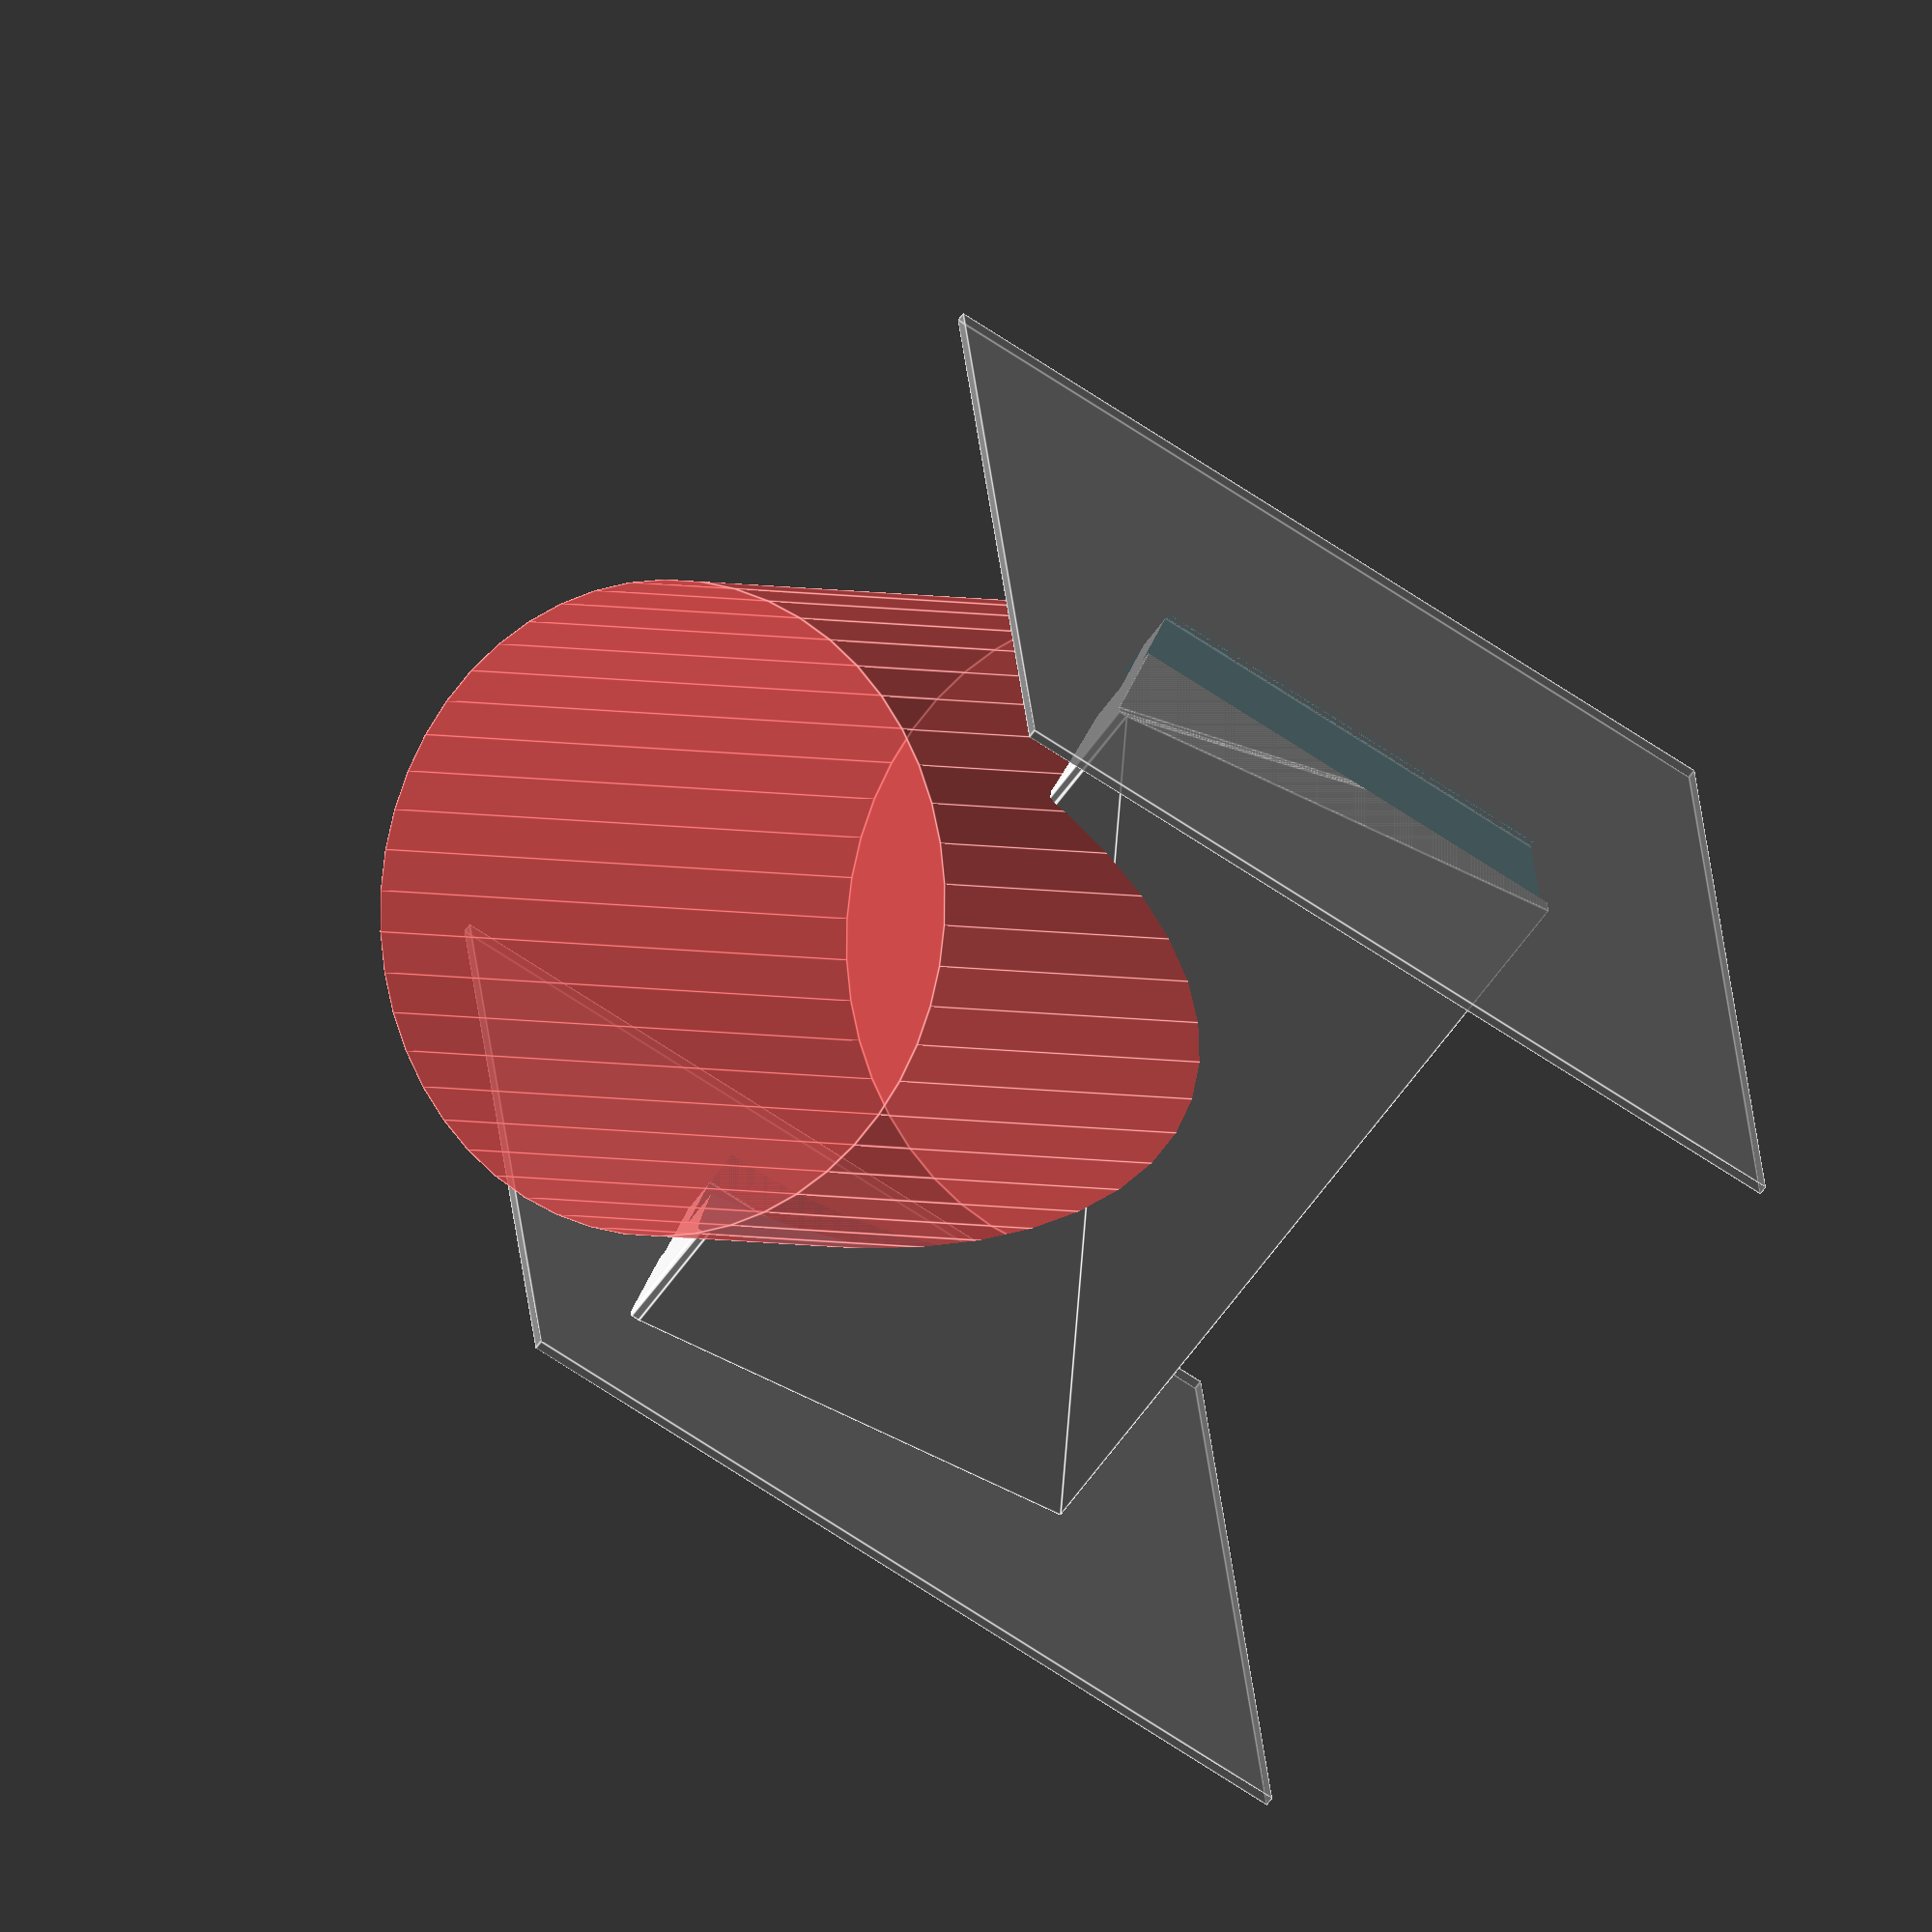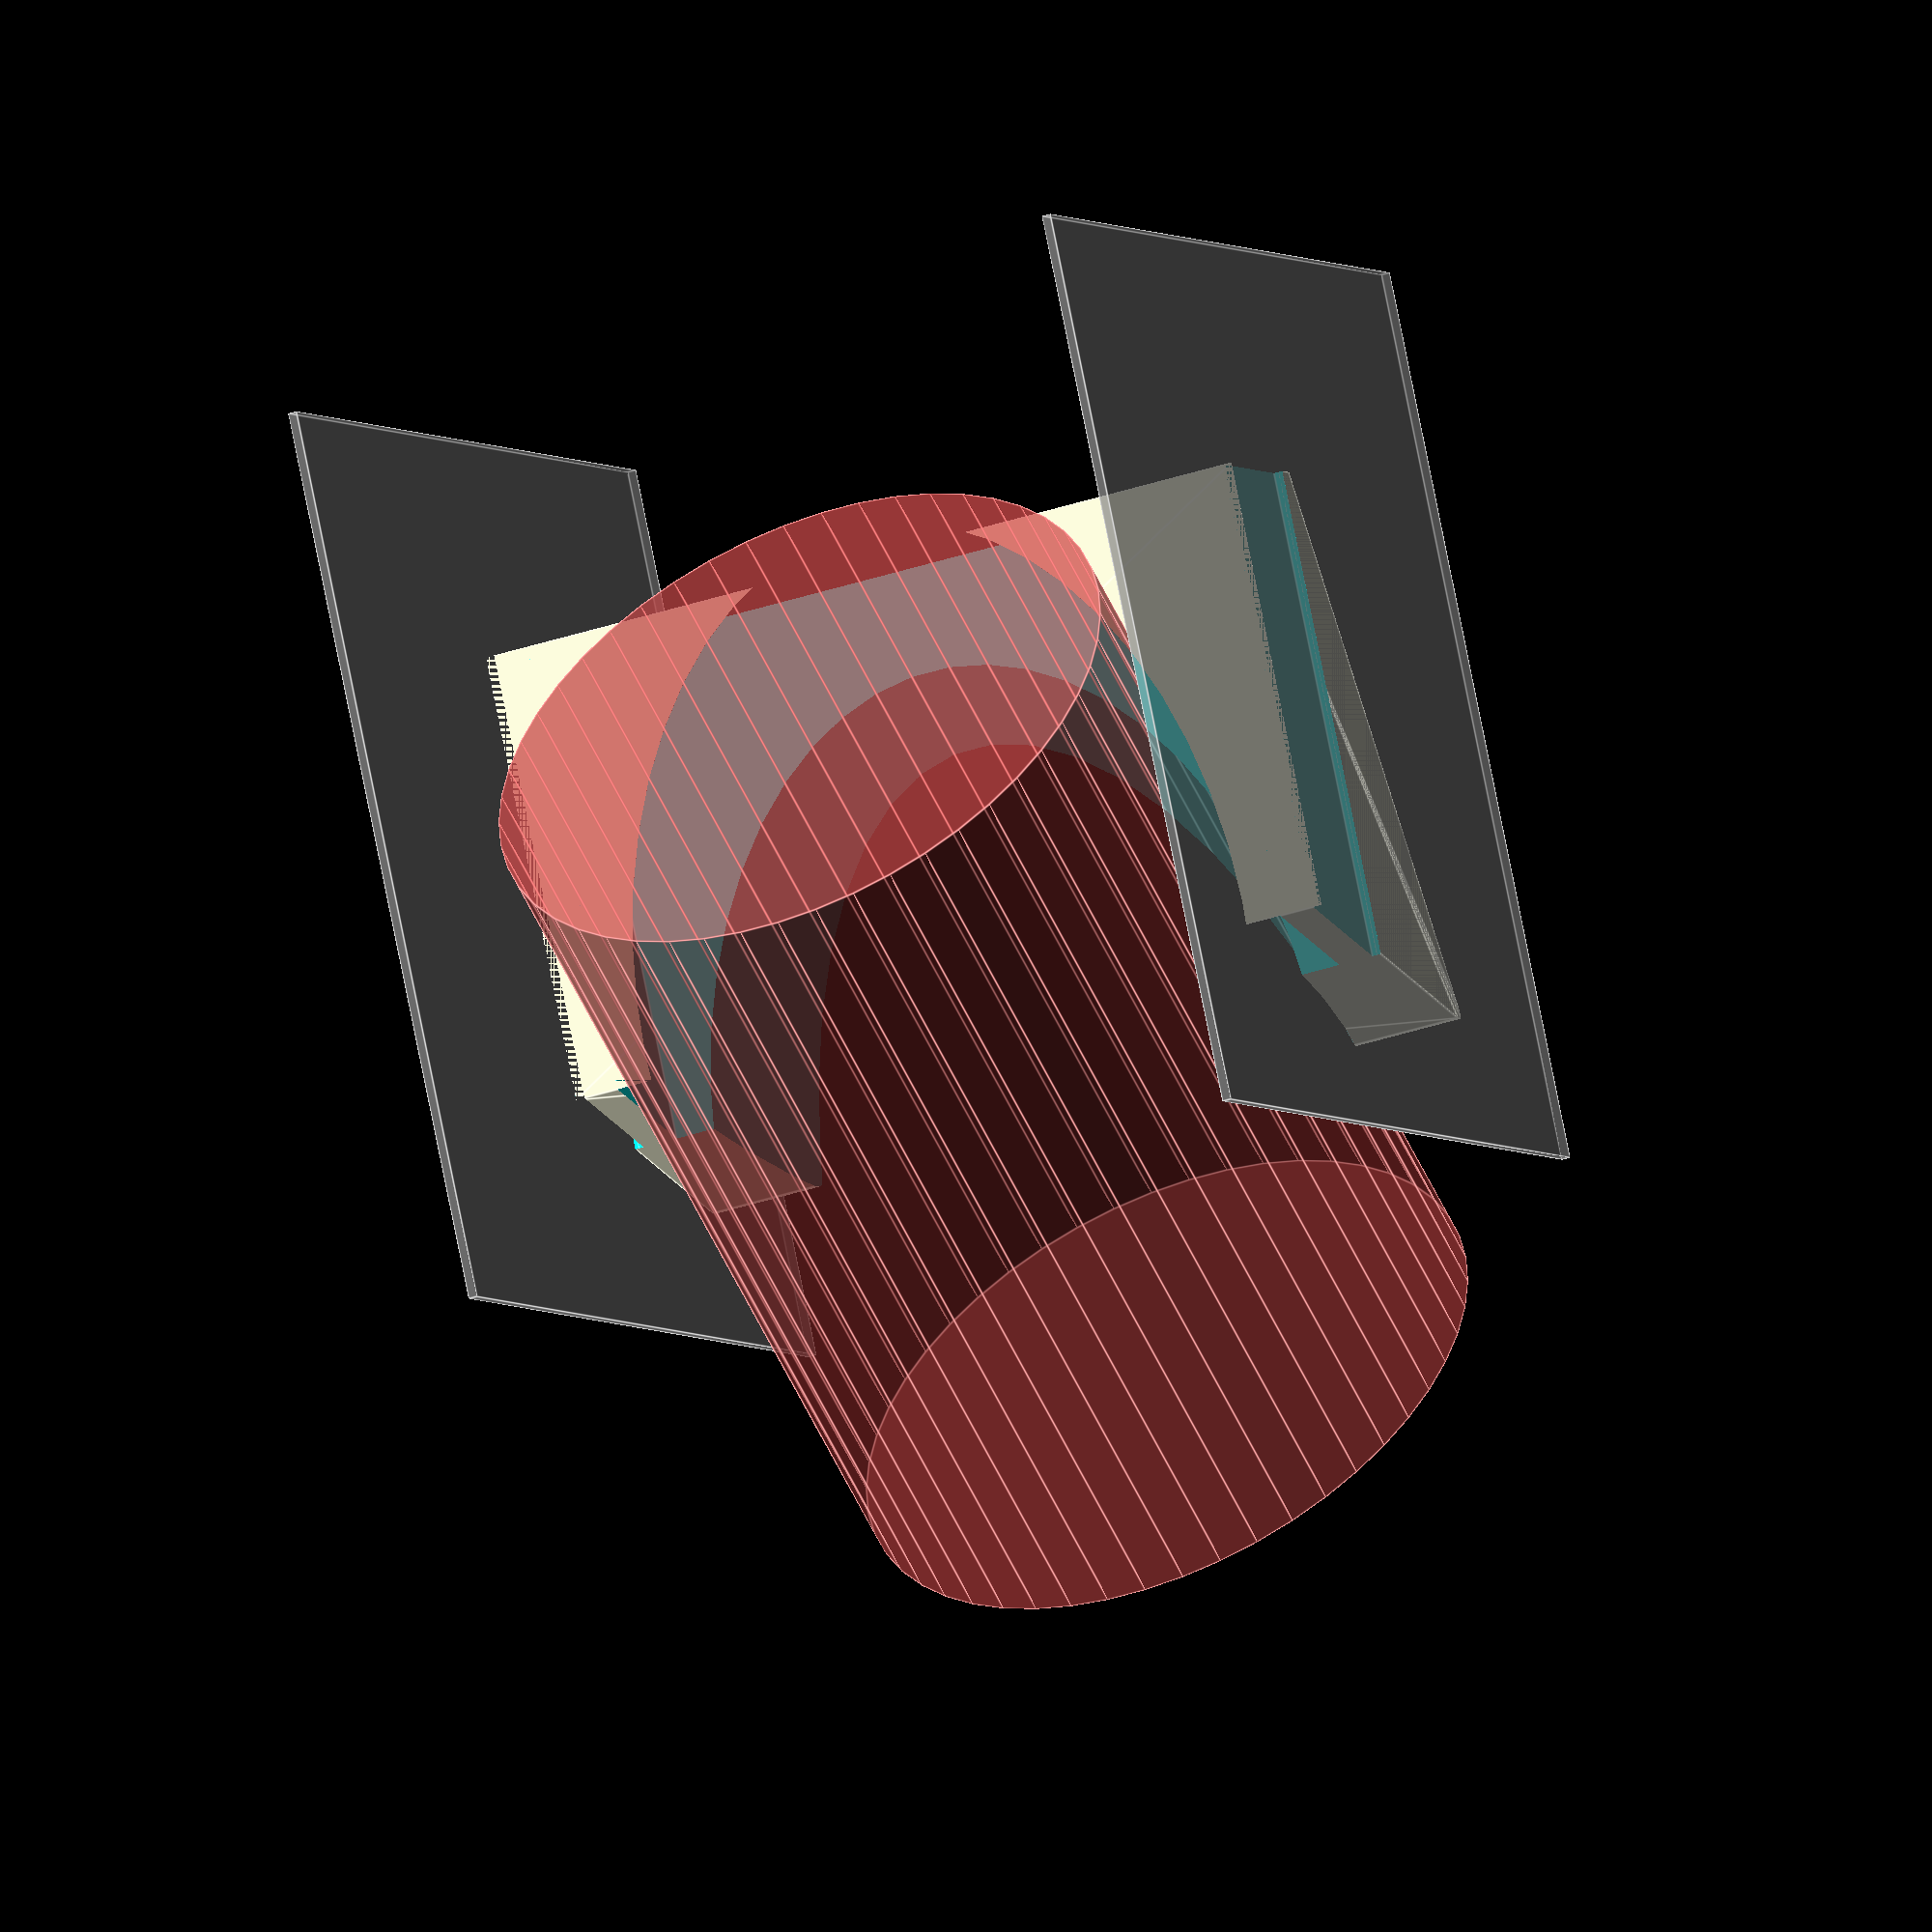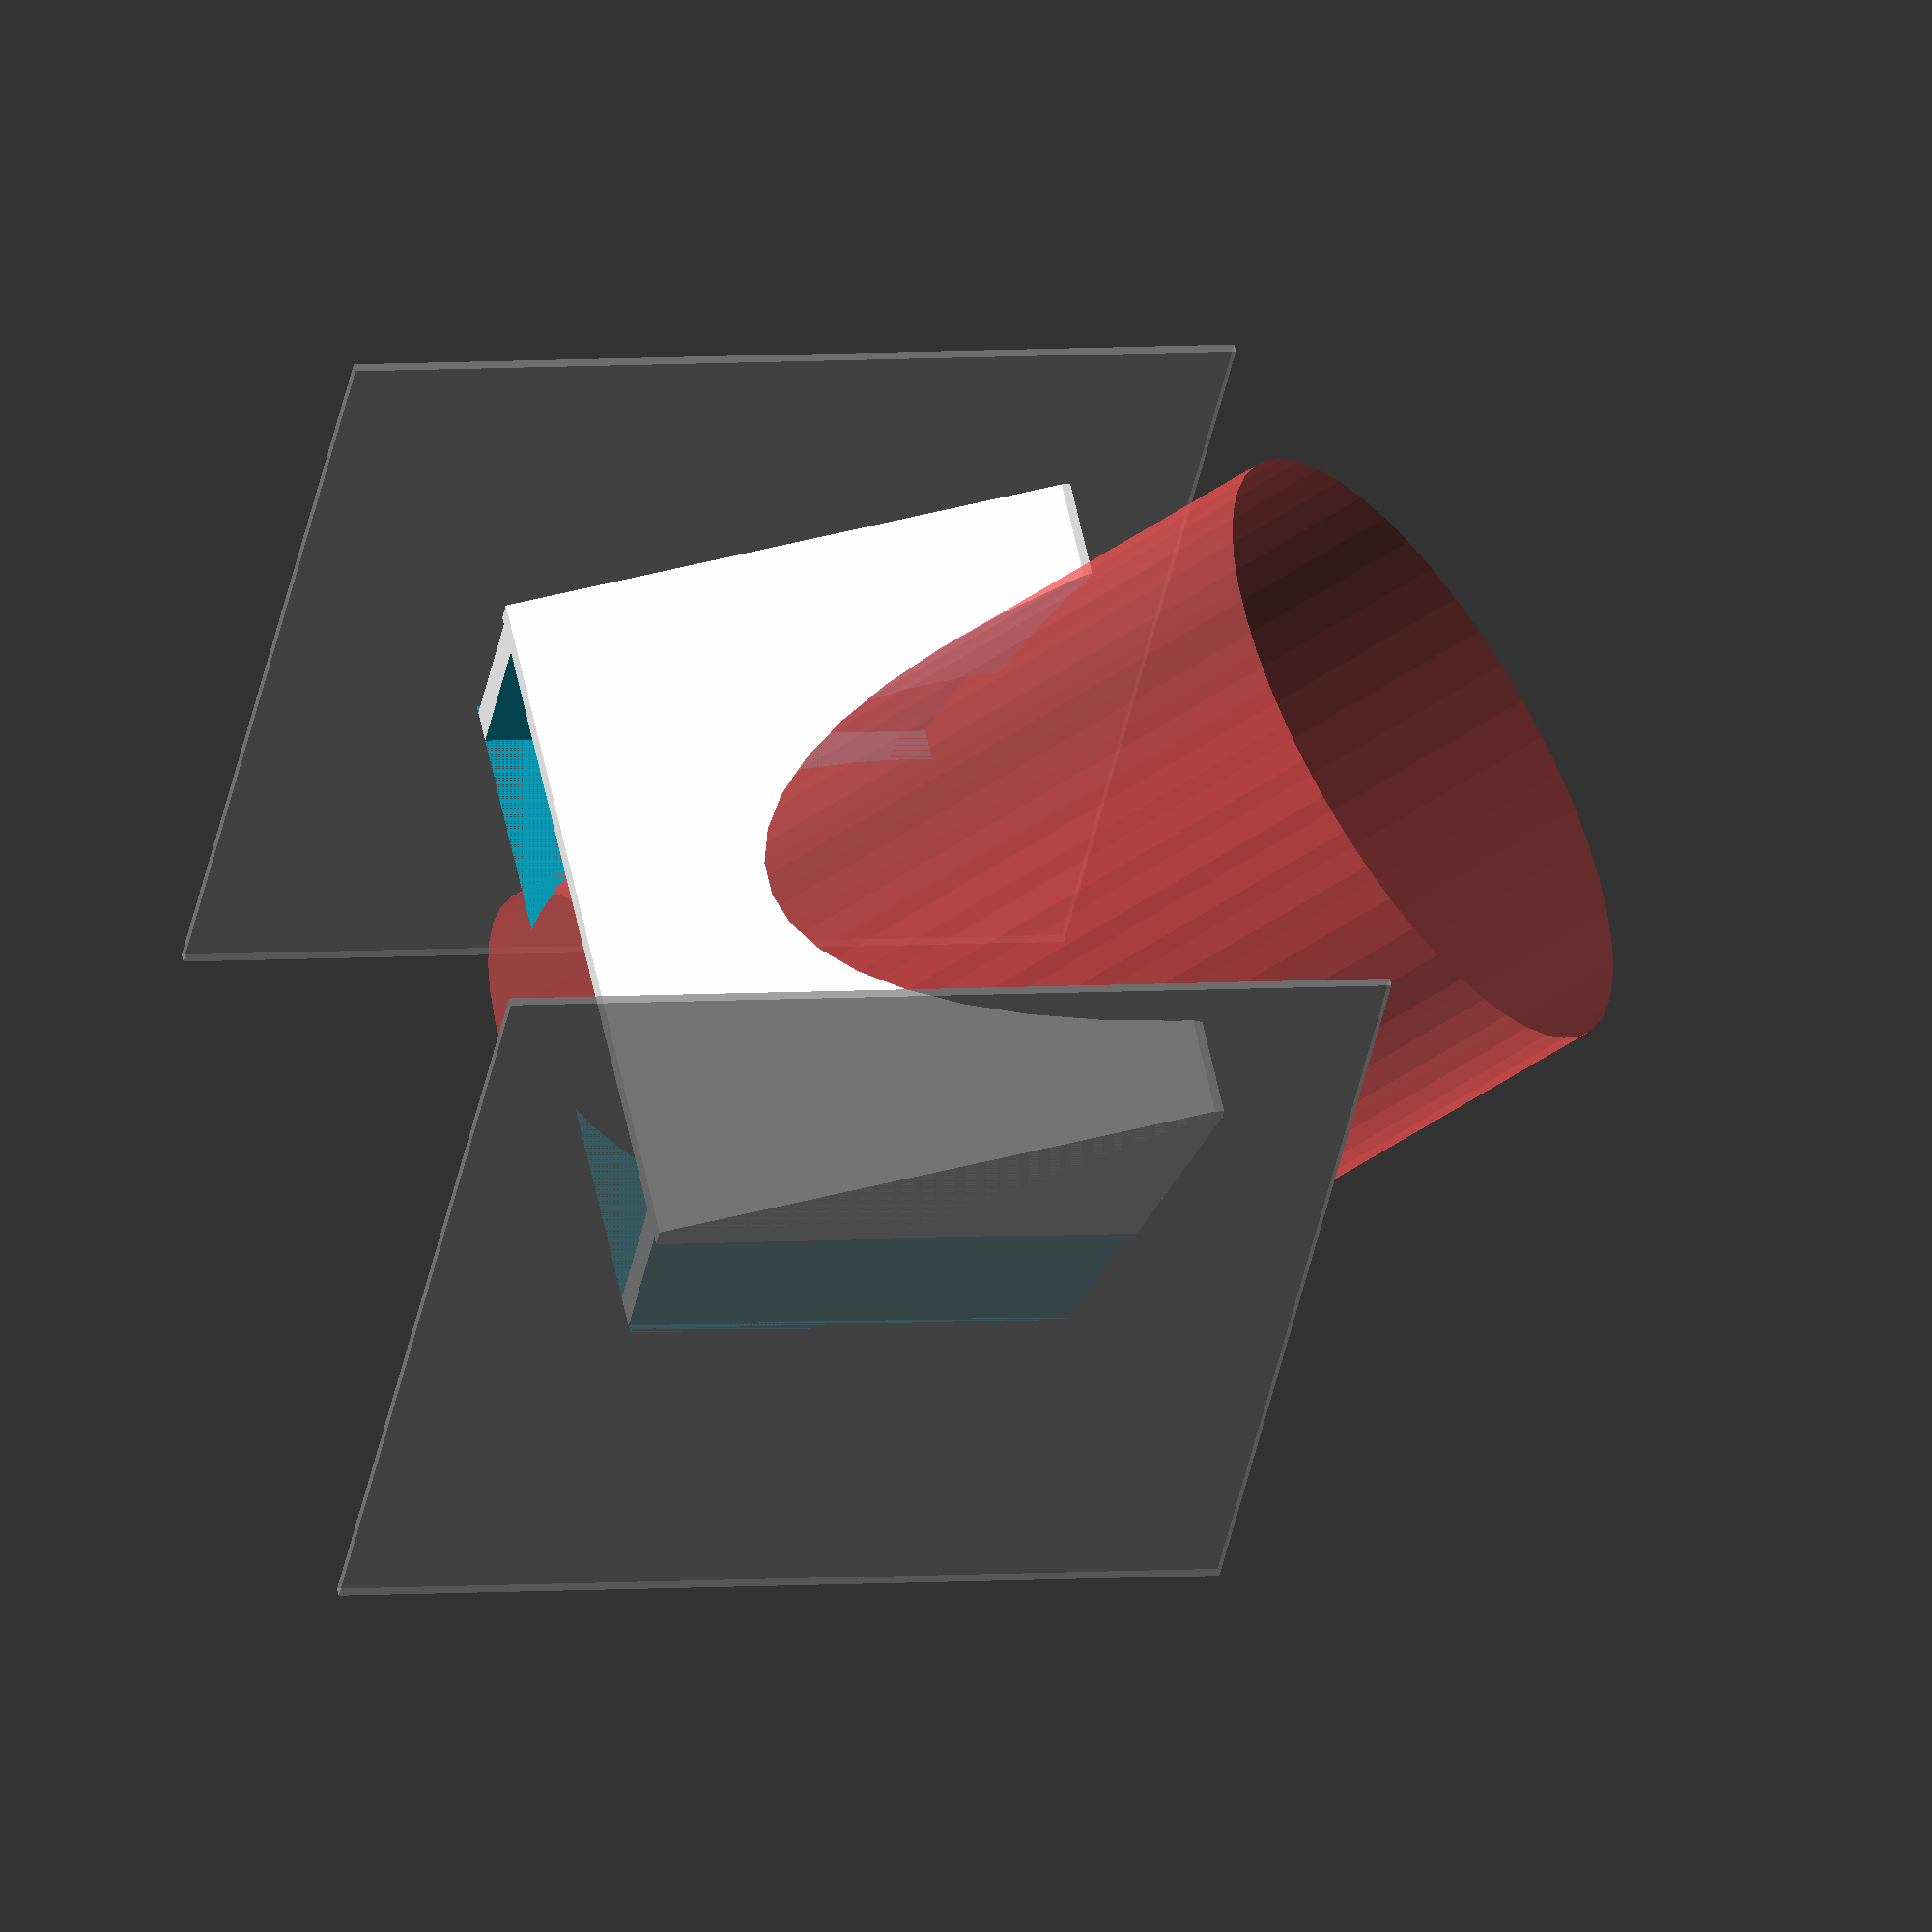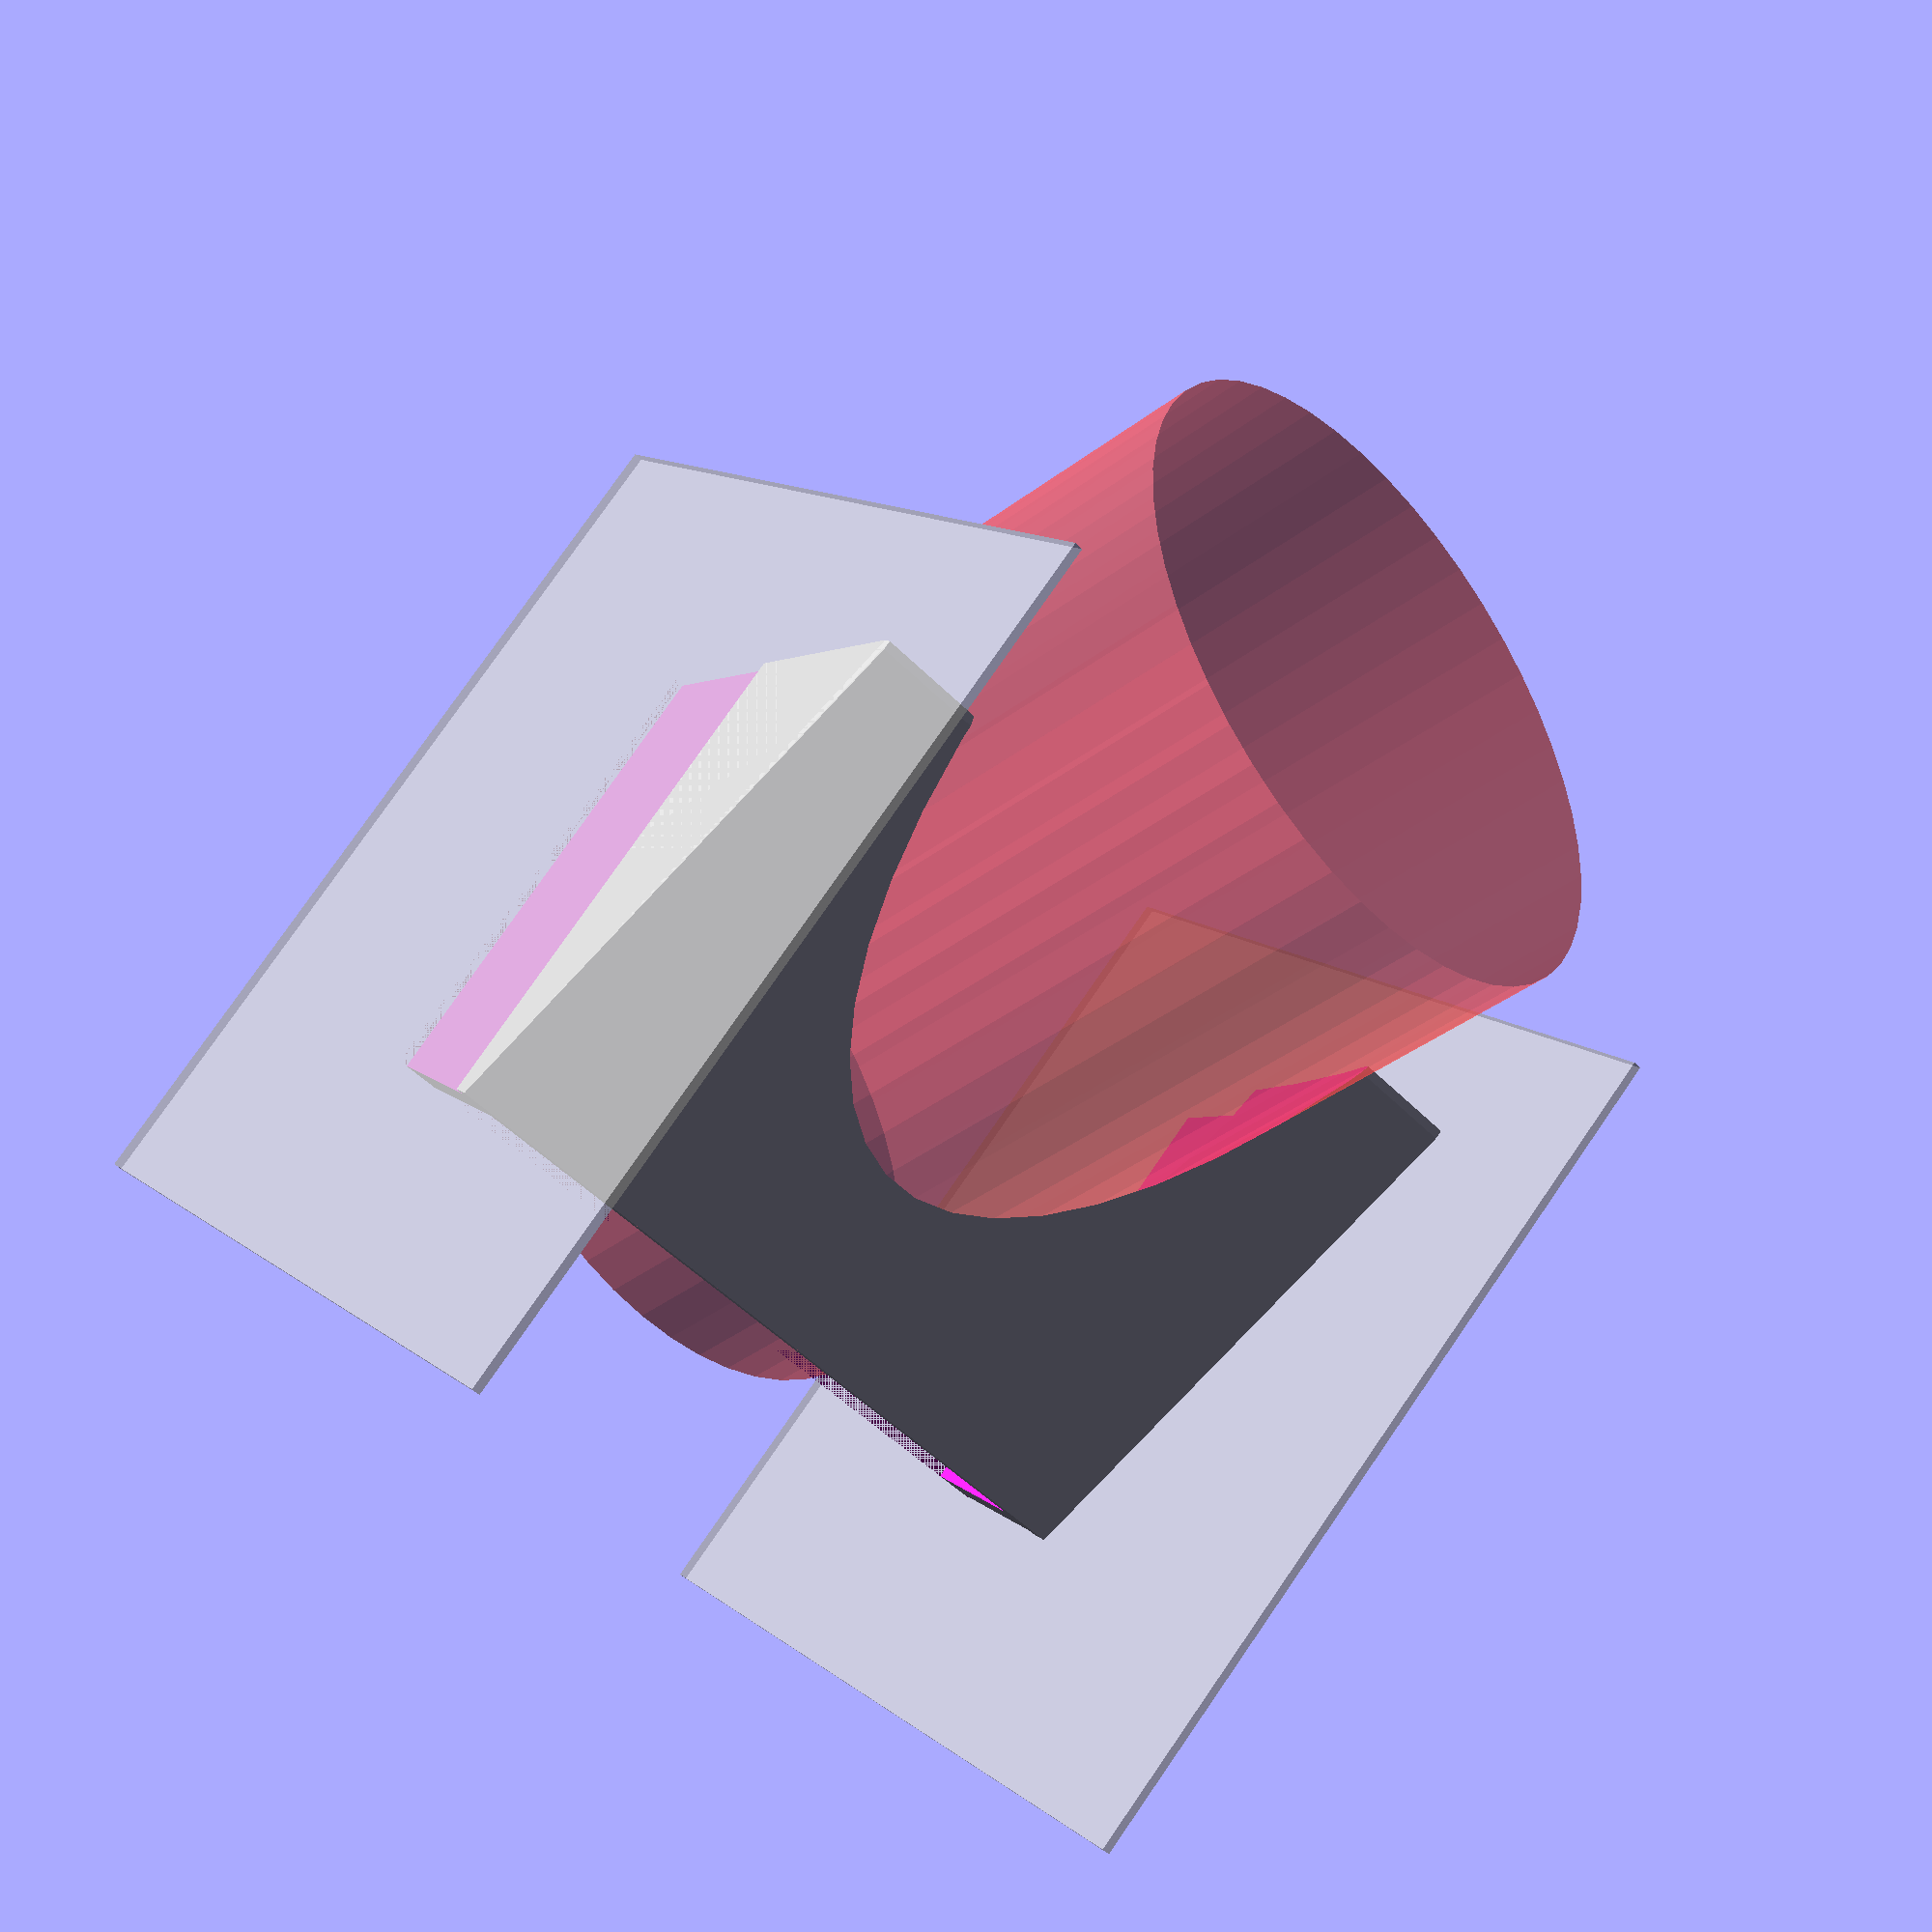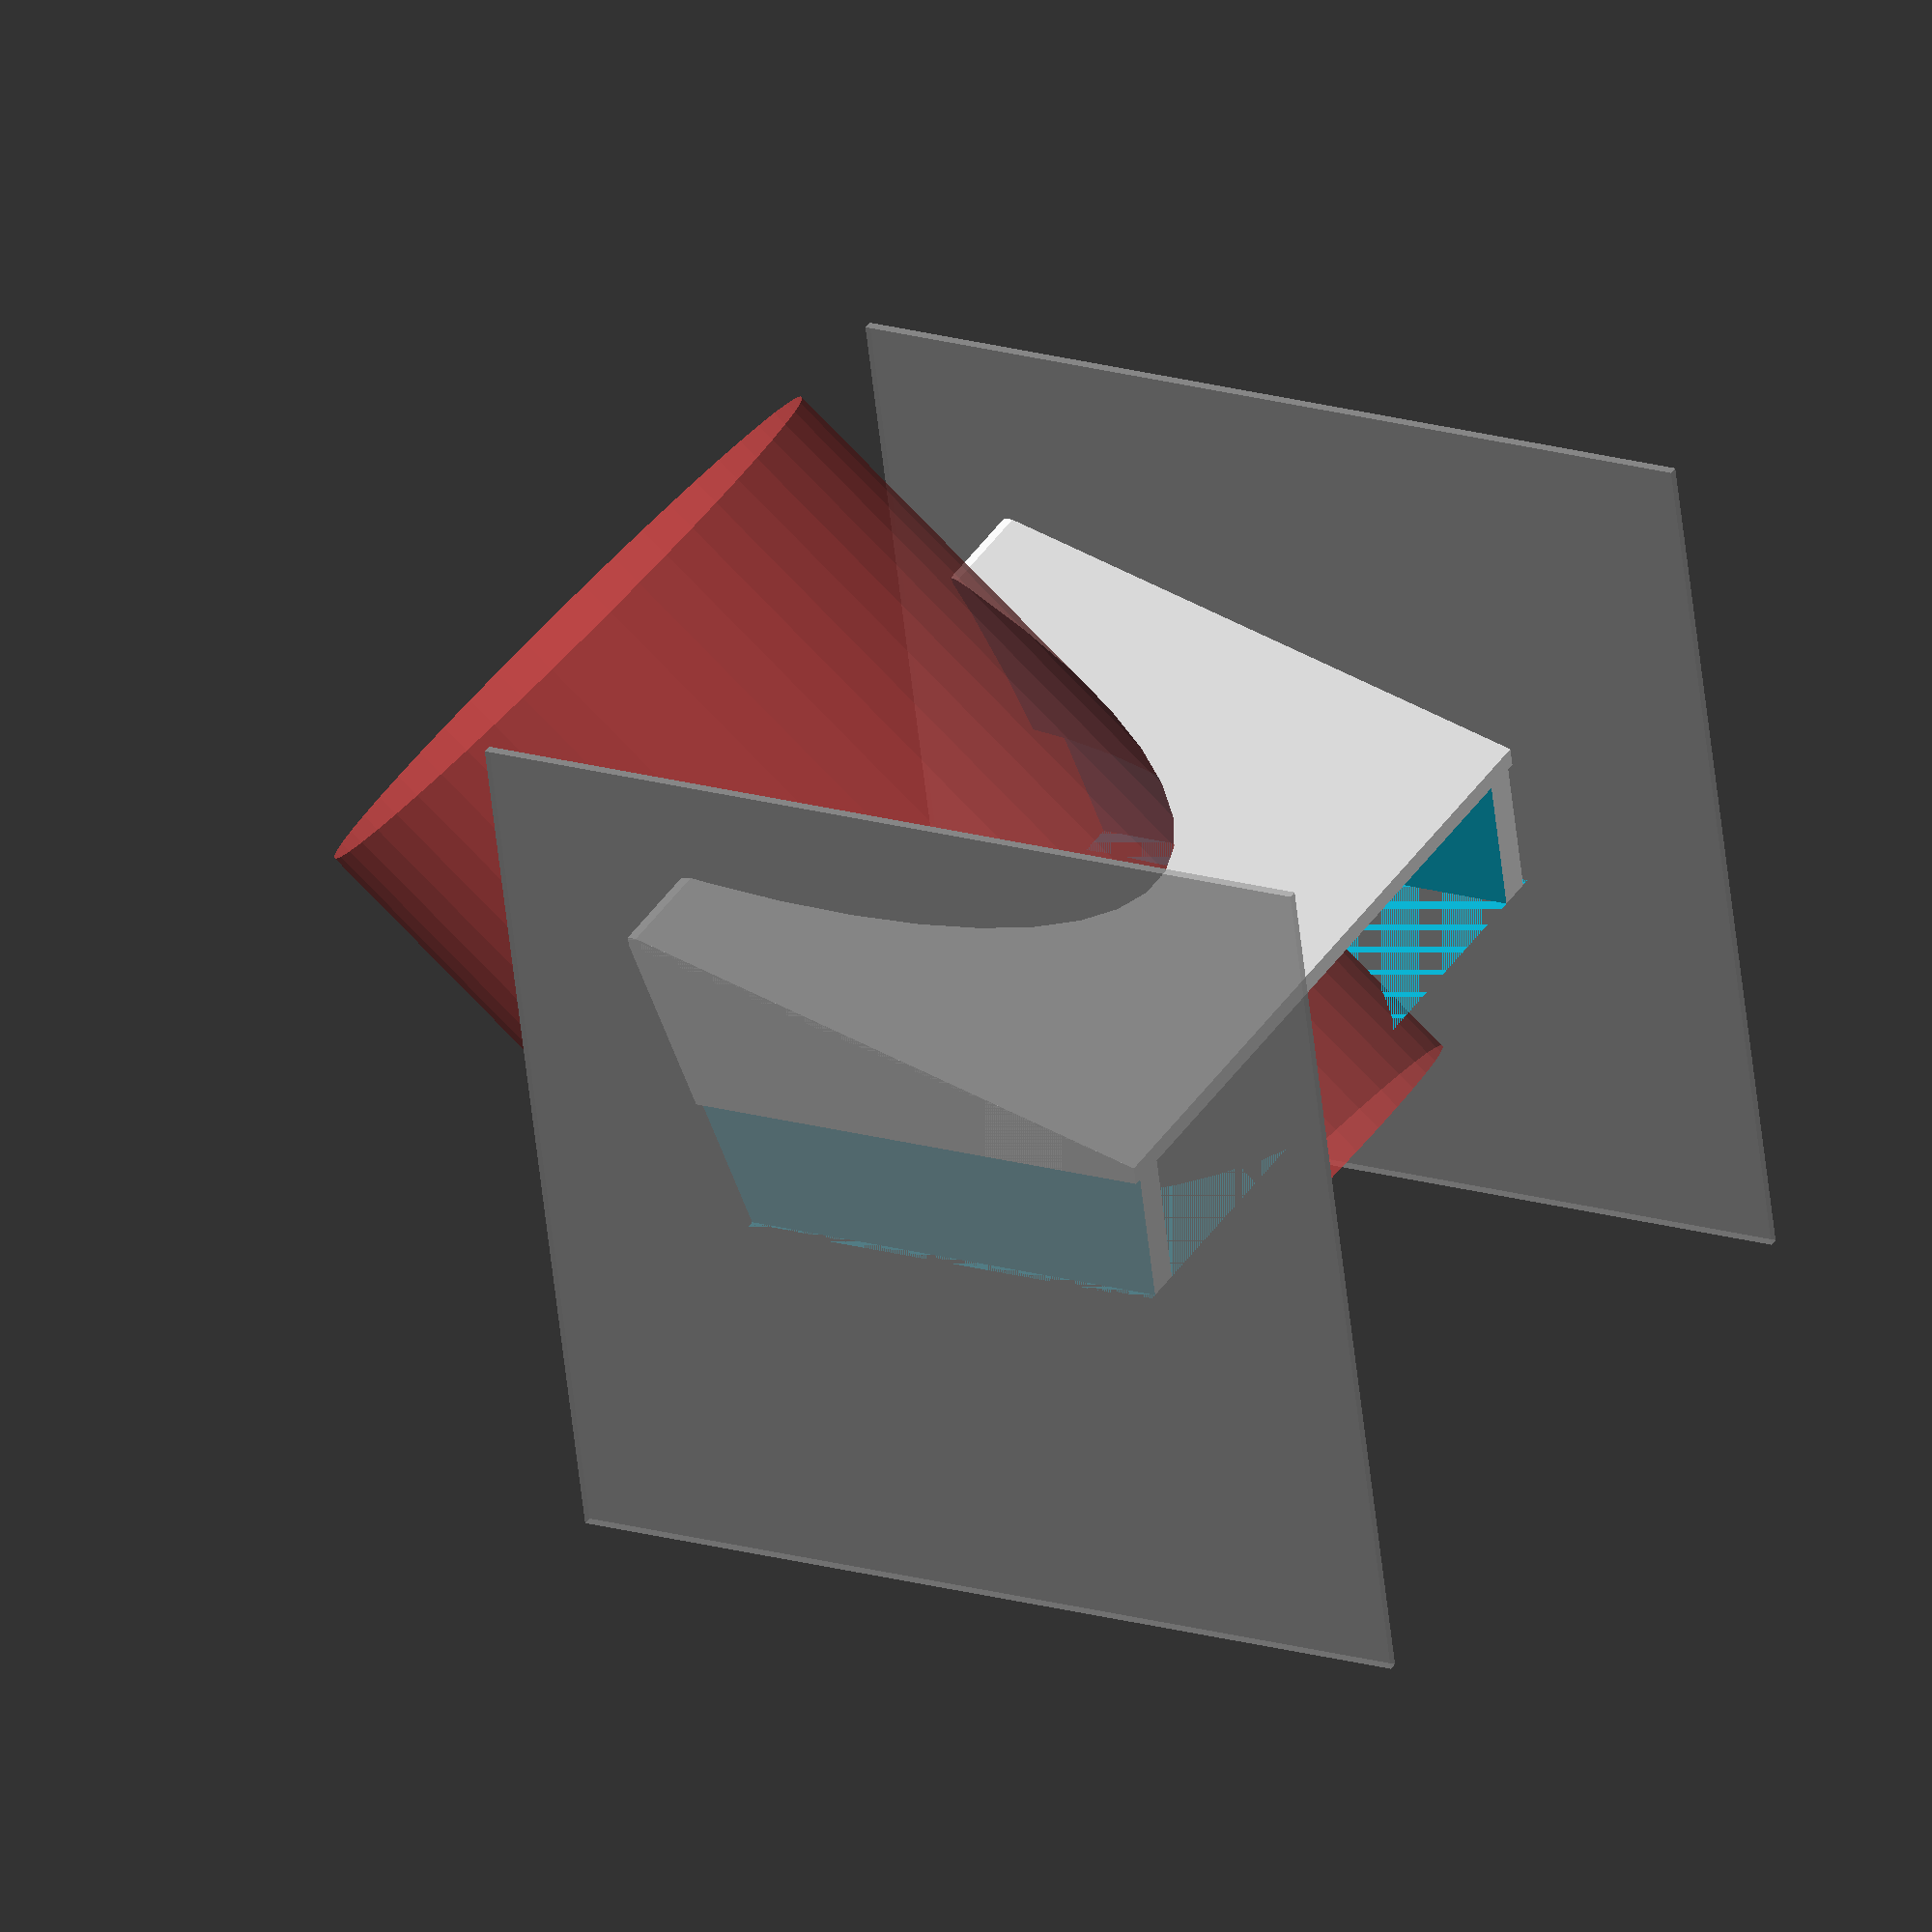
<openscad>
$fn=50;

// length of mounting strip base
sx = 15; 
// widith of mounting strip base
sy = 50  ;
// height of mounting strip base
sh = 2  ;

side_wall_lim=90;

module hairdryer_ring_old()
{
  ring_rotate=45;
  openingdeg=50;
  dia=50;
  thickness = 2;
  rotate([ring_rotate,0,0])
  translate([dia+thickness+1,0,0])
  rotate([0,0,openingdeg/2])
  rotate_extrude(angle = 360-openingdeg, convexity = 3)
  translate([dia, 0, 0])
  minkowski()
  {
    square([thickness,thickness]);
    circle(r=1);
  }
}

module hairdryer_ring()
{
  ring_rotate=45;

  translate([0,0,30])
  rotate([ring_rotate,0,0])
  translate([side_wall_lim/2,0,0])
    cylinder(r=side_wall_lim*0.8/2, h=100, center=true);
}





difference()
{
  hull()
  {
    translate([1/2,0,0])
      cube([1,sx,sy], center=true);
    translate([side_wall_lim-1/2,0,0])
      cube([1,sx,sy], center=true);
    translate([side_wall_lim/2,-sx/2-2,-sy/2])  
      cube([side_wall_lim,0.001,0.001], center=true);
    translate([side_wall_lim/2,-sx/2-20,sy/2+10])  
      cube([side_wall_lim,1,1], center=true);

  }
  
  #hairdryer_ring();
  translate([side_wall_lim/2,0,0])
    cube([side_wall_lim-10,sx,sy*2], center=true);
  
  // For adhesive Strip
  translate([1/2,0,0])
    cube([1,sx,sy*2], center=true);
  translate([side_wall_lim-1/2,0,0])
    cube([1,sx,sy*2], center=true);
  
  // Cleanup Edge
  translate([0,0,0])
    cube([1,sx,sy*2], center=true);
  translate([side_wall_lim,0,0])
    cube([1,sx,sy*2], center=true);
}



// Bathroom Walls
%translate([-1/2,0,0])
  cube([1,100,100], center=true);
%translate([side_wall_lim+1/2,0,0])
  cube([1,100,100], center=true);
</openscad>
<views>
elev=236.7 azim=172.5 roll=126.8 proj=o view=edges
elev=278.6 azim=337.7 roll=348.6 proj=o view=edges
elev=175.3 azim=314.8 roll=285.4 proj=o view=wireframe
elev=101.0 azim=323.8 roll=325.3 proj=p view=wireframe
elev=160.2 azim=13.5 roll=61.9 proj=o view=wireframe
</views>
